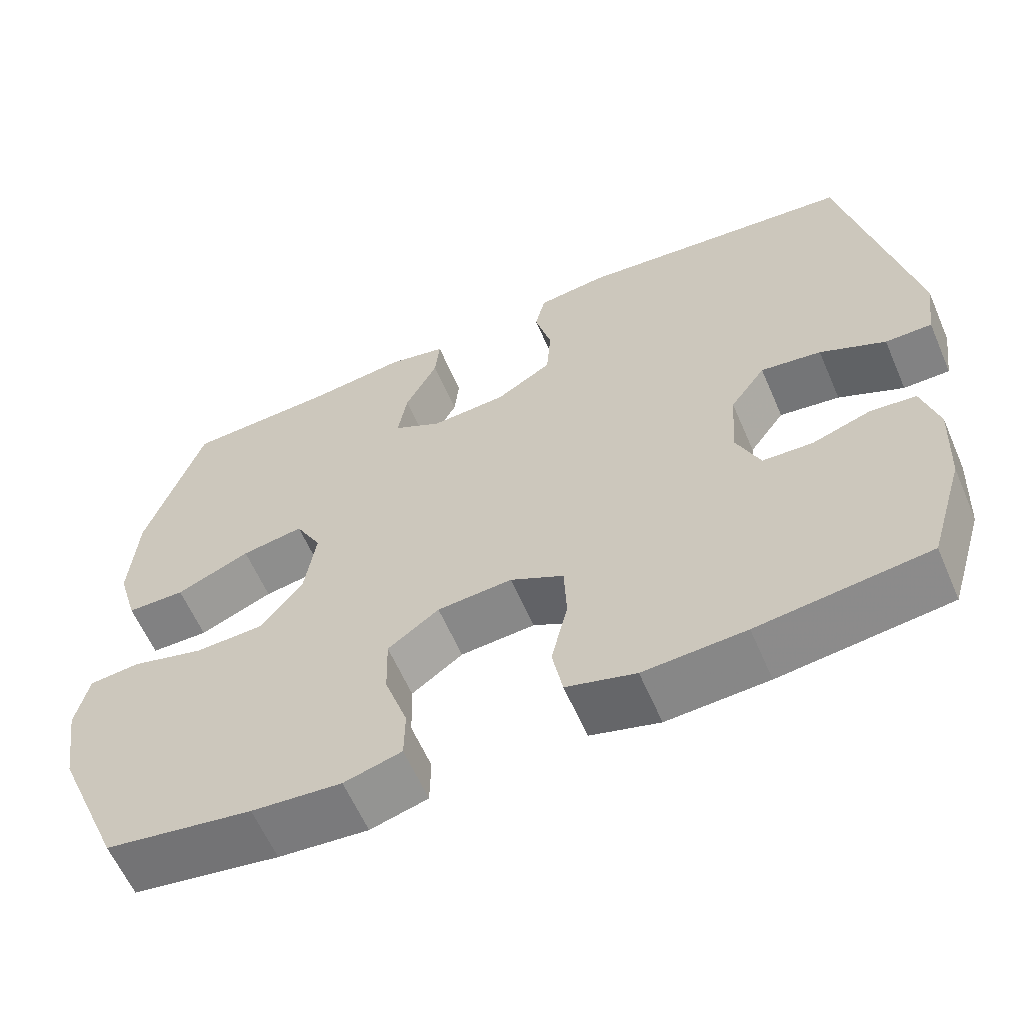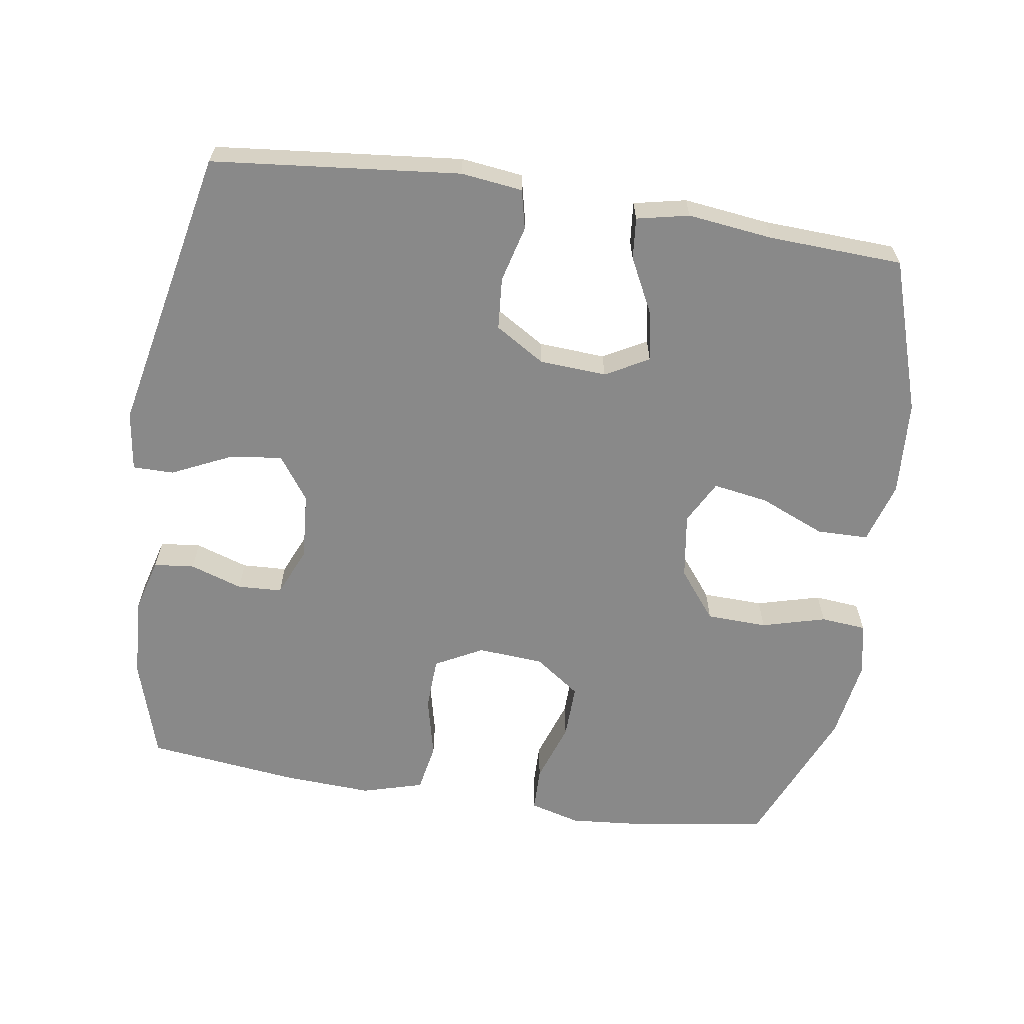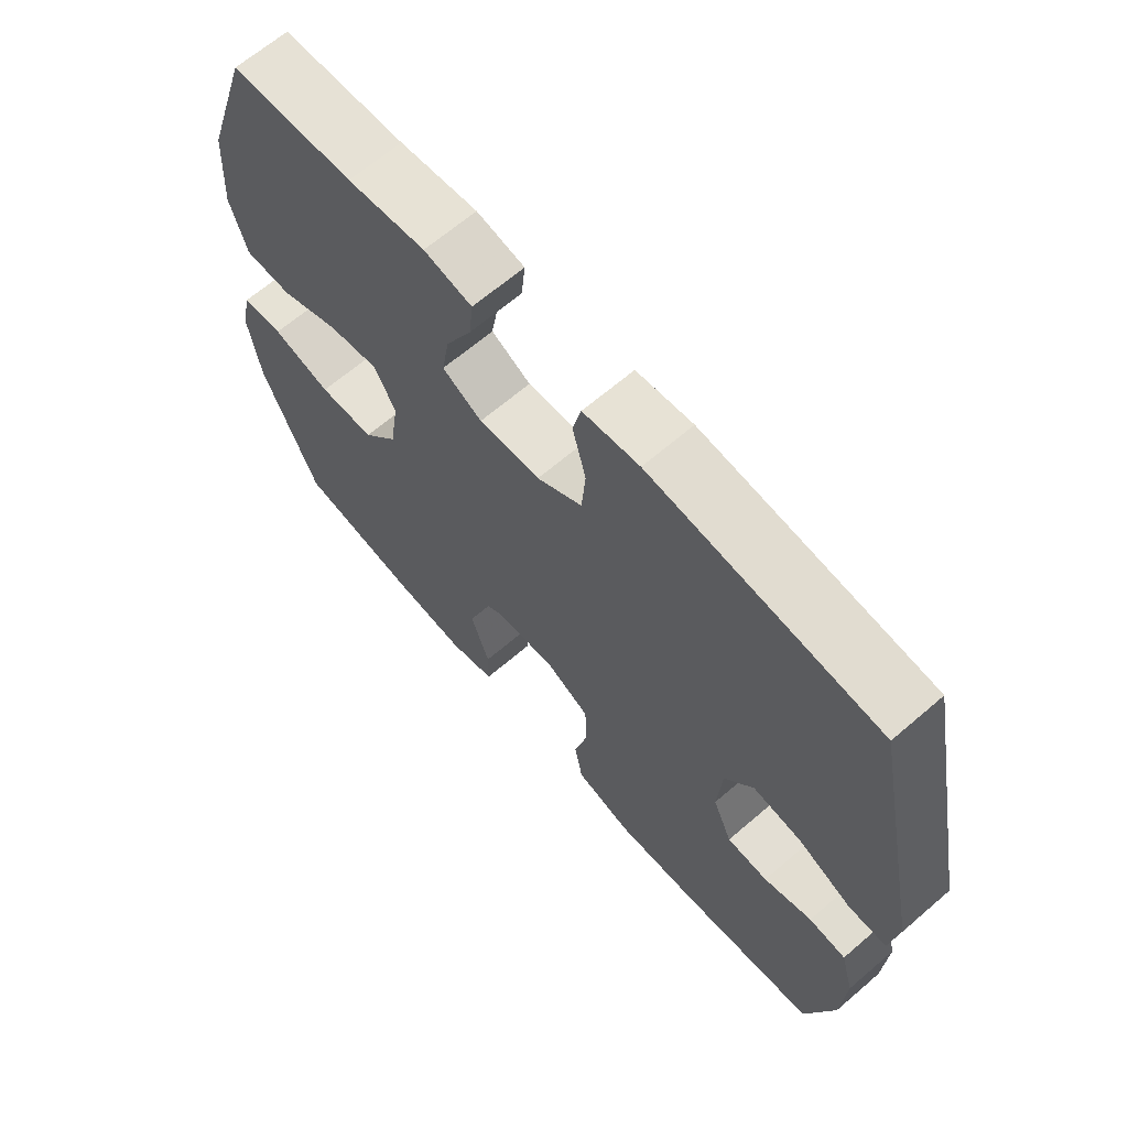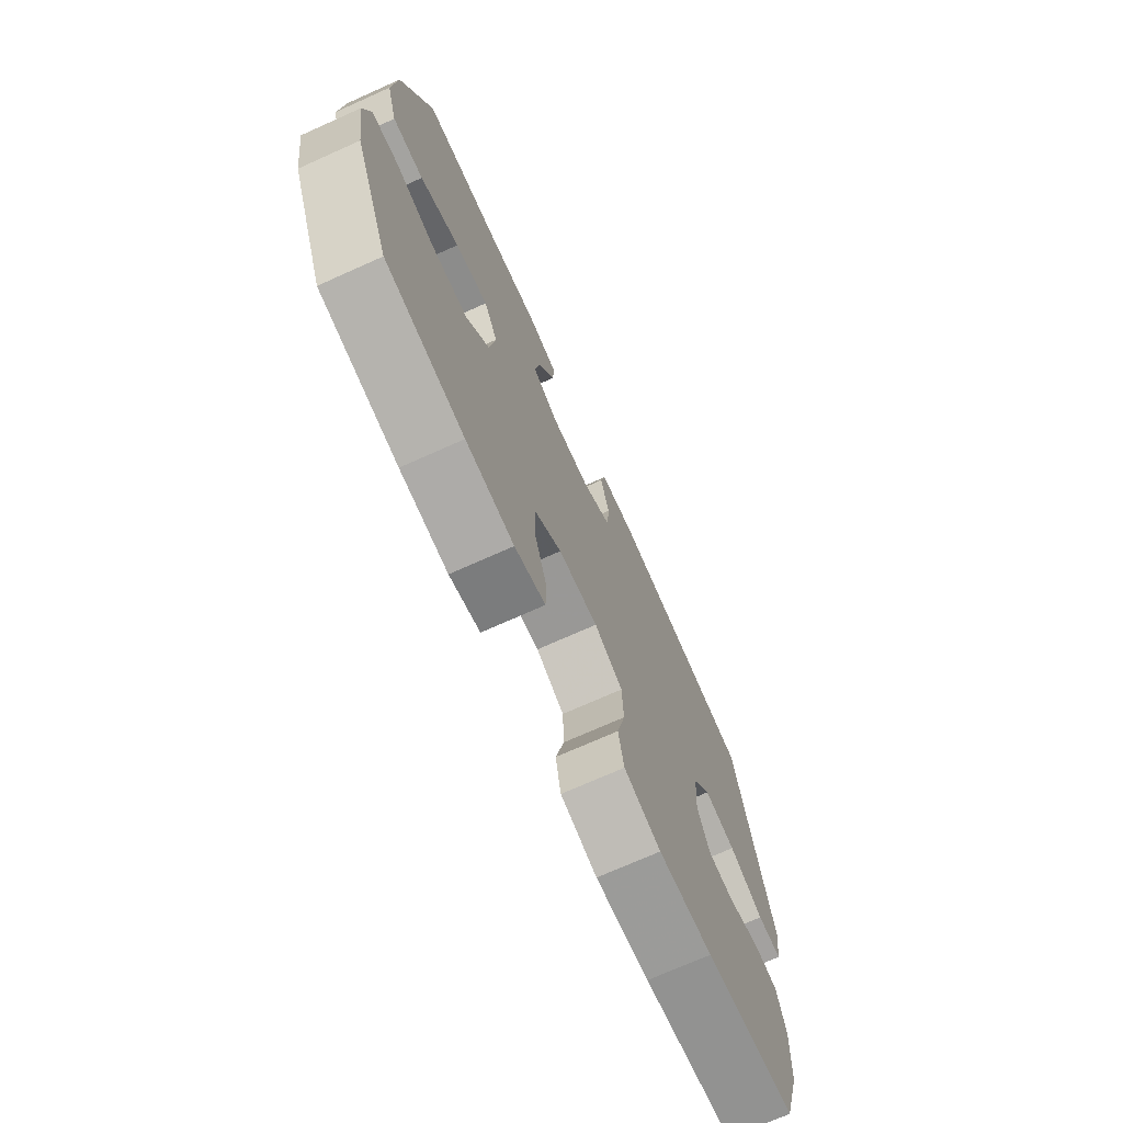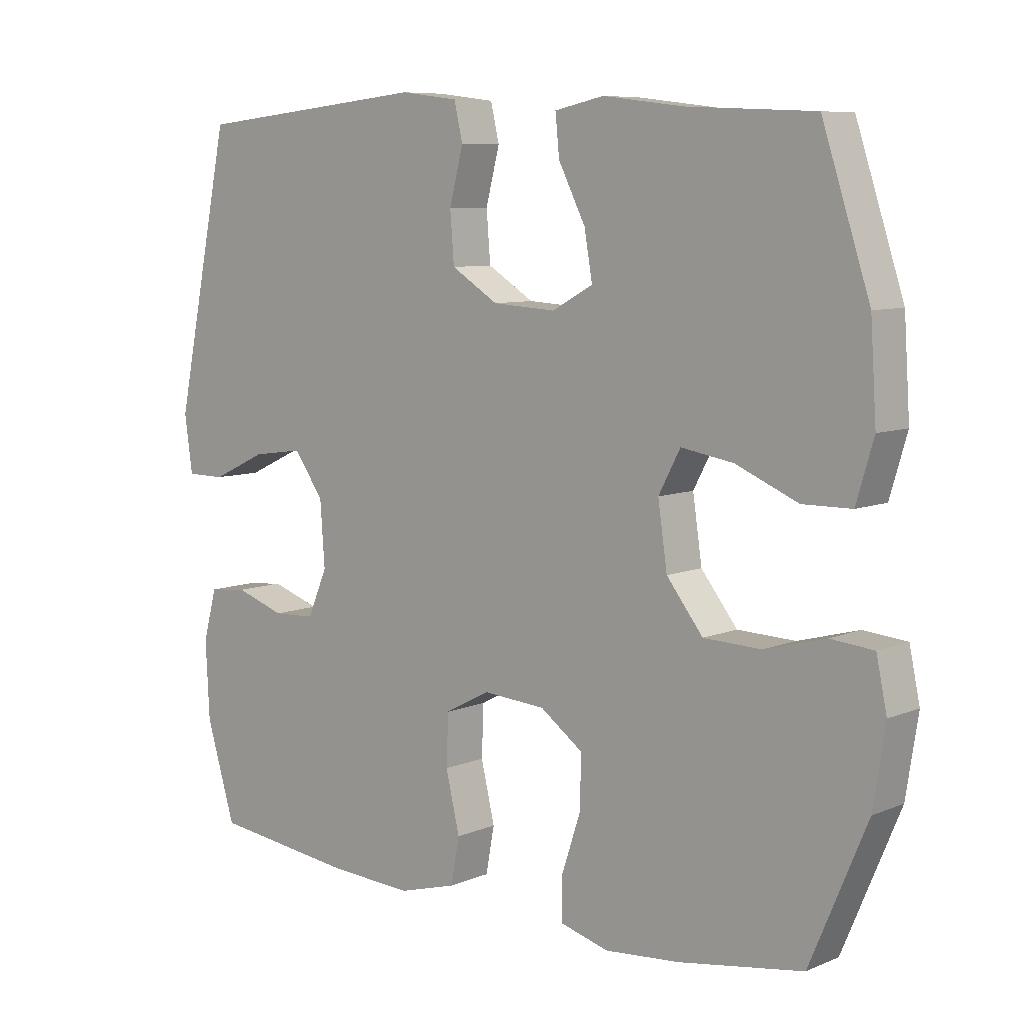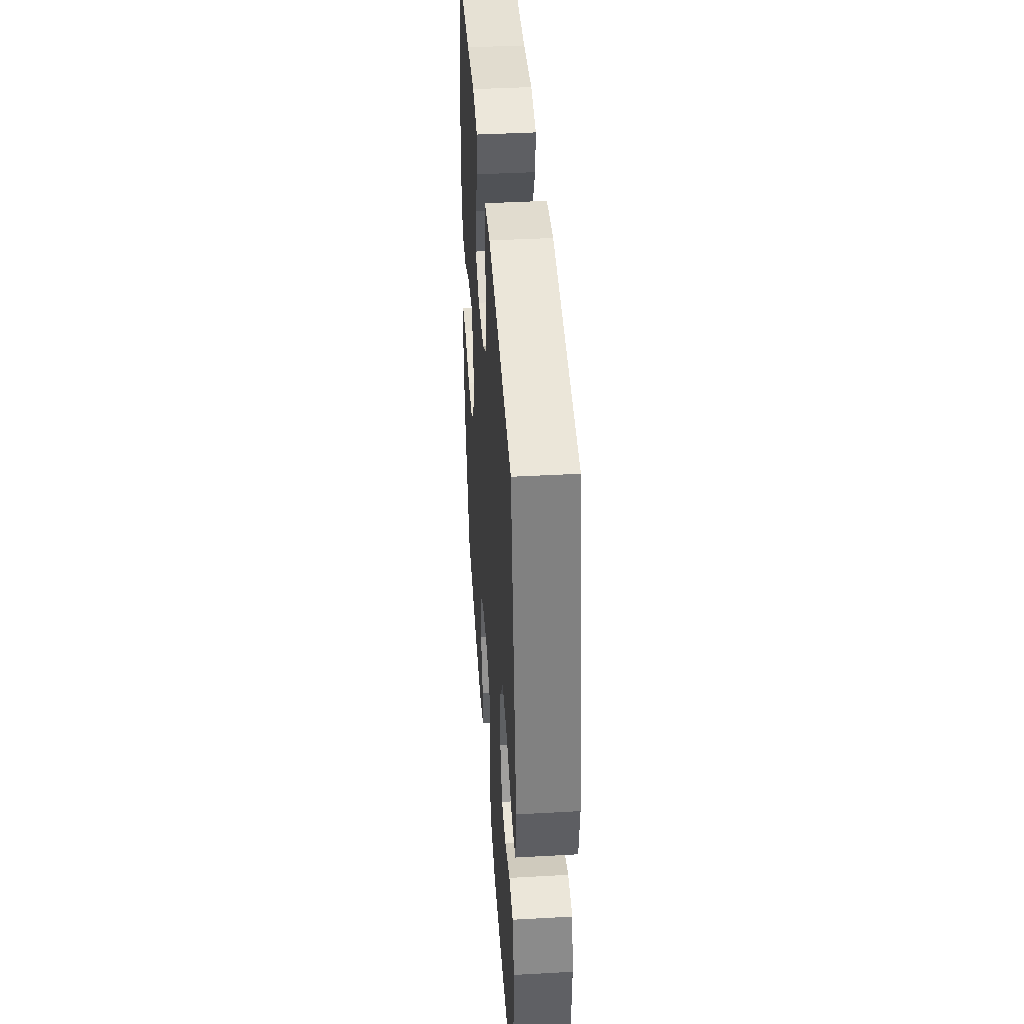
<metadata>
{"format":"obj","ext":"obj","renderer":"f3d","projection":"perspective","resolution":1024,"background":"white","views":[{"elev":-60.8,"azim":-156.6,"up":"+Z"},{"elev":-63.0,"azim":-8.7,"up":"+Y"},{"elev":65.7,"azim":-130.8,"up":"+Z"},{"elev":-72.3,"azim":114.1,"up":"+Z"},{"elev":7.9,"azim":41.2,"up":"+Z"},{"elev":41.7,"azim":-93.8,"up":"+Z"}]}
</metadata>
<code>
v 0.5 0.07 -0.5
v 0.313 0.07 -0.53
v 0.199 0.07 -0.54
v 0.126 0.07 -0.52
v 0.125 0.07 -0.456
v 0.154 0.07 -0.369
v 0.156 0.07 -0.29
v 0.091 0.07 -0.243
v -0.004 0.07 -0.236
v -0.072 0.07 -0.272
v -0.075 0.07 -0.349
v -0.054 0.07 -0.438
v -0.067 0.07 -0.508
v -0.155 0.07 -0.533
v -0.284 0.07 -0.526
v -0.5 0.07 -0.5
v -0.544 0.07 -0.354
v -0.55 0.07 -0.237
v -0.529 0.07 -0.16
v -0.471 0.07 -0.154
v -0.396 0.07 -0.179
v -0.332 0.07 -0.176
v -0.302 0.07 -0.106
v -0.309 0.07 -0.009
v -0.354 0.07 0.054
v -0.431 0.07 0.043
v -0.514 0.07 0.004
v -0.573 0.07 0.004
v -0.585 0.07 0.09
v -0.5 0.07 0.5
v -0.145 0.07 0.536
v -0.057 0.07 0.525
v -0.044 0.07 0.469
v -0.065 0.07 0.388
v -0.059 0.07 0.313
v 0.012 0.07 0.269
v 0.108 0.07 0.263
v 0.17 0.07 0.297
v 0.158 0.07 0.367
v 0.117 0.07 0.448
v 0.111 0.07 0.508
v 0.186 0.07 0.524
v 0.308 0.07 0.509
v 0.5 0.07 0.5
v 0.572 0.07 0.28
v 0.581 0.07 0.143
v 0.555 0.07 0.055
v 0.481 0.07 0.054
v 0.387 0.07 0.094
v 0.308 0.07 0.107
v 0.275 0.07 0.045
v 0.289 0.07 -0.05
v 0.344 0.07 -0.12
v 0.431 0.07 -0.123
v 0.523 0.07 -0.098
v 0.588 0.07 -0.104
v 0.604 0.07 -0.18
v 0.586 0.07 -0.296
v 0.5 0 -0.5
v 0.313 0 -0.53
v 0.199 0 -0.54
v 0.126 0 -0.52
v 0.125 0 -0.456
v 0.154 0 -0.369
v 0.156 0 -0.29
v 0.091 0 -0.243
v -0.004 0 -0.236
v -0.072 0 -0.272
v -0.075 0 -0.349
v -0.054 0 -0.438
v -0.067 0 -0.508
v -0.155 0 -0.533
v -0.284 0 -0.526
v -0.5 0 -0.5
v -0.544 0 -0.354
v -0.55 0 -0.237
v -0.529 0 -0.16
v -0.471 0 -0.154
v -0.396 0 -0.179
v -0.332 0 -0.176
v -0.302 0 -0.106
v -0.309 0 -0.009
v -0.354 0 0.054
v -0.431 0 0.043
v -0.514 0 0.004
v -0.573 0 0.004
v -0.585 0 0.09
v -0.5 0 0.5
v -0.145 0 0.536
v -0.057 0 0.525
v -0.044 0 0.469
v -0.065 0 0.388
v -0.059 0 0.313
v 0.012 0 0.269
v 0.108 0 0.263
v 0.17 0 0.297
v 0.158 0 0.367
v 0.117 0 0.448
v 0.111 0 0.508
v 0.186 0 0.524
v 0.308 0 0.509
v 0.5 0 0.5
v 0.572 0 0.28
v 0.581 0 0.143
v 0.555 0 0.055
v 0.481 0 0.054
v 0.387 0 0.094
v 0.308 0 0.107
v 0.275 0 0.045
v 0.289 0 -0.05
v 0.344 0 -0.12
v 0.431 0 -0.123
v 0.523 0 -0.098
v 0.588 0 -0.104
v 0.604 0 -0.18
v 0.586 0 -0.296
f 54 55 56 57
f 53 54 57 58
f 46 47 48 49
f 46 49 50
f 43 44 45 46
f 43 46 50
f 42 43 50 51
f 39 40 41 42
f 38 39 42 51
f 31 32 33 34
f 31 34 35
f 30 31 35
f 29 30 35 36
f 26 27 28 29
f 25 26 29 36
f 18 19 20 21
f 18 21 22
f 17 18 22
f 16 17 22
f 15 16 22
f 14 15 22 23
f 11 12 13 14
f 10 11 14 23
f 3 4 5 6
f 3 6 7
f 2 3 7
f 53 58 1 2
f 52 53 2 7
f 37 38 51 52
f 37 52 7 8
f 24 25 36 37
f 24 37 8 9
f 9 10 23 24
f 115 114 113 112
f 116 115 112 111
f 107 106 105 104
f 108 107 104
f 104 103 102 101
f 108 104 101
f 109 108 101 100
f 100 99 98 97
f 109 100 97 96
f 92 91 90 89
f 93 92 89
f 93 89 88
f 94 93 88 87
f 87 86 85 84
f 94 87 84 83
f 79 78 77 76
f 80 79 76
f 80 76 75
f 80 75 74
f 80 74 73
f 81 80 73 72
f 72 71 70 69
f 81 72 69 68
f 64 63 62 61
f 65 64 61
f 65 61 60
f 60 59 116 111
f 65 60 111 110
f 110 109 96 95
f 66 65 110 95
f 95 94 83 82
f 67 66 95 82
f 82 81 68 67
f 1 59 60 2
f 2 60 61 3
f 3 61 62 4
f 4 62 63 5
f 5 63 64 6
f 6 64 65 7
f 7 65 66 8
f 8 66 67 9
f 9 67 68 10
f 10 68 69 11
f 11 69 70 12
f 12 70 71 13
f 13 71 72 14
f 14 72 73 15
f 15 73 74 16
f 16 74 75 17
f 17 75 76 18
f 18 76 77 19
f 19 77 78 20
f 20 78 79 21
f 21 79 80 22
f 22 80 81 23
f 23 81 82 24
f 24 82 83 25
f 25 83 84 26
f 26 84 85 27
f 27 85 86 28
f 28 86 87 29
f 29 87 88 30
f 30 88 89 31
f 31 89 90 32
f 32 90 91 33
f 33 91 92 34
f 34 92 93 35
f 35 93 94 36
f 36 94 95 37
f 37 95 96 38
f 38 96 97 39
f 39 97 98 40
f 40 98 99 41
f 41 99 100 42
f 42 100 101 43
f 43 101 102 44
f 44 102 103 45
f 45 103 104 46
f 46 104 105 47
f 47 105 106 48
f 48 106 107 49
f 49 107 108 50
f 50 108 109 51
f 51 109 110 52
f 52 110 111 53
f 53 111 112 54
f 54 112 113 55
f 55 113 114 56
f 56 114 115 57
f 57 115 116 58
f 58 116 59 1

</code>
